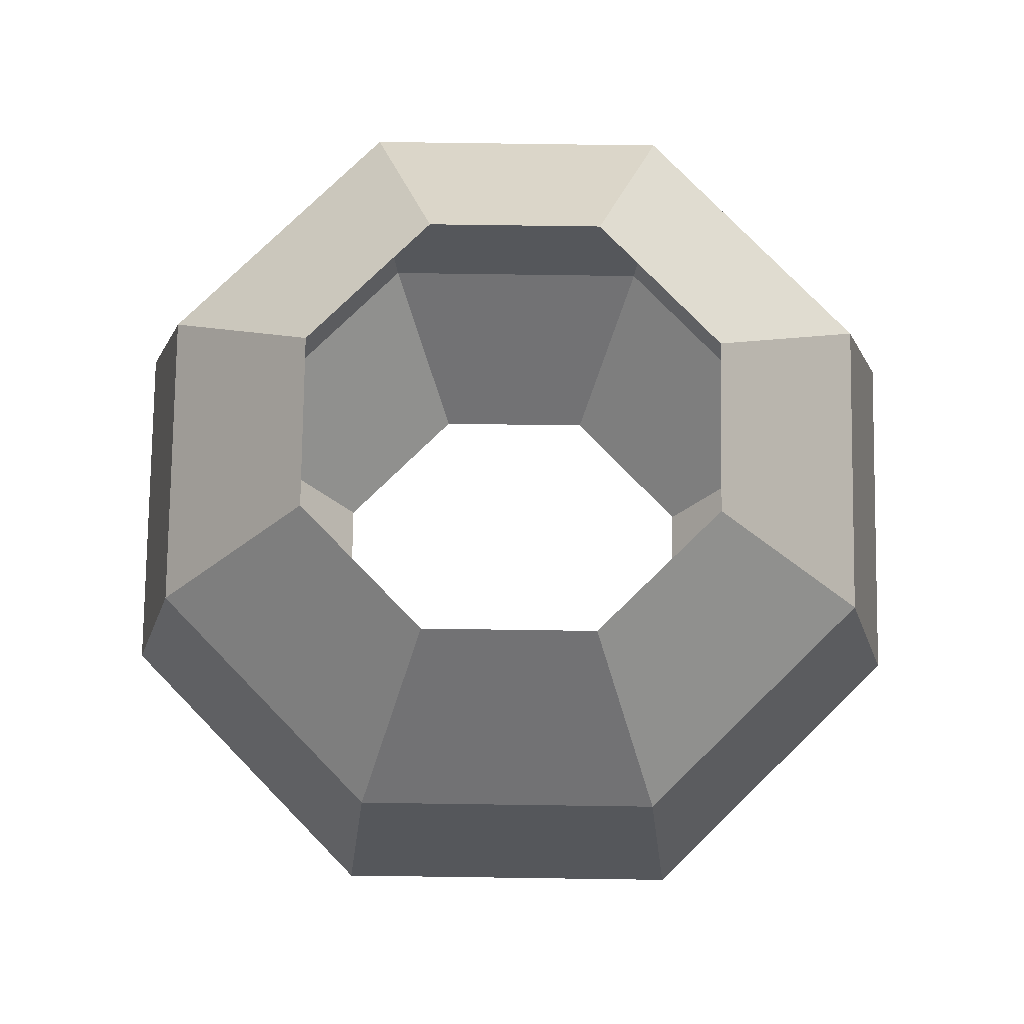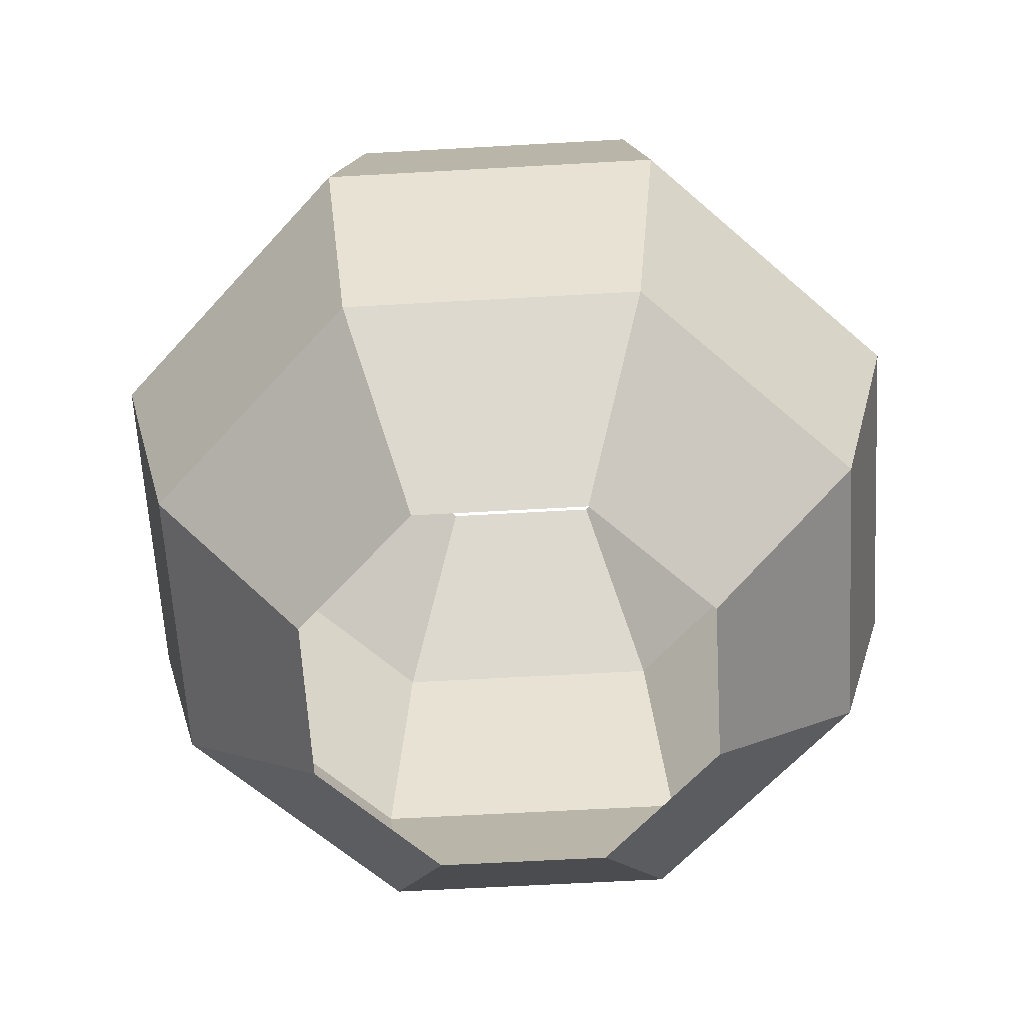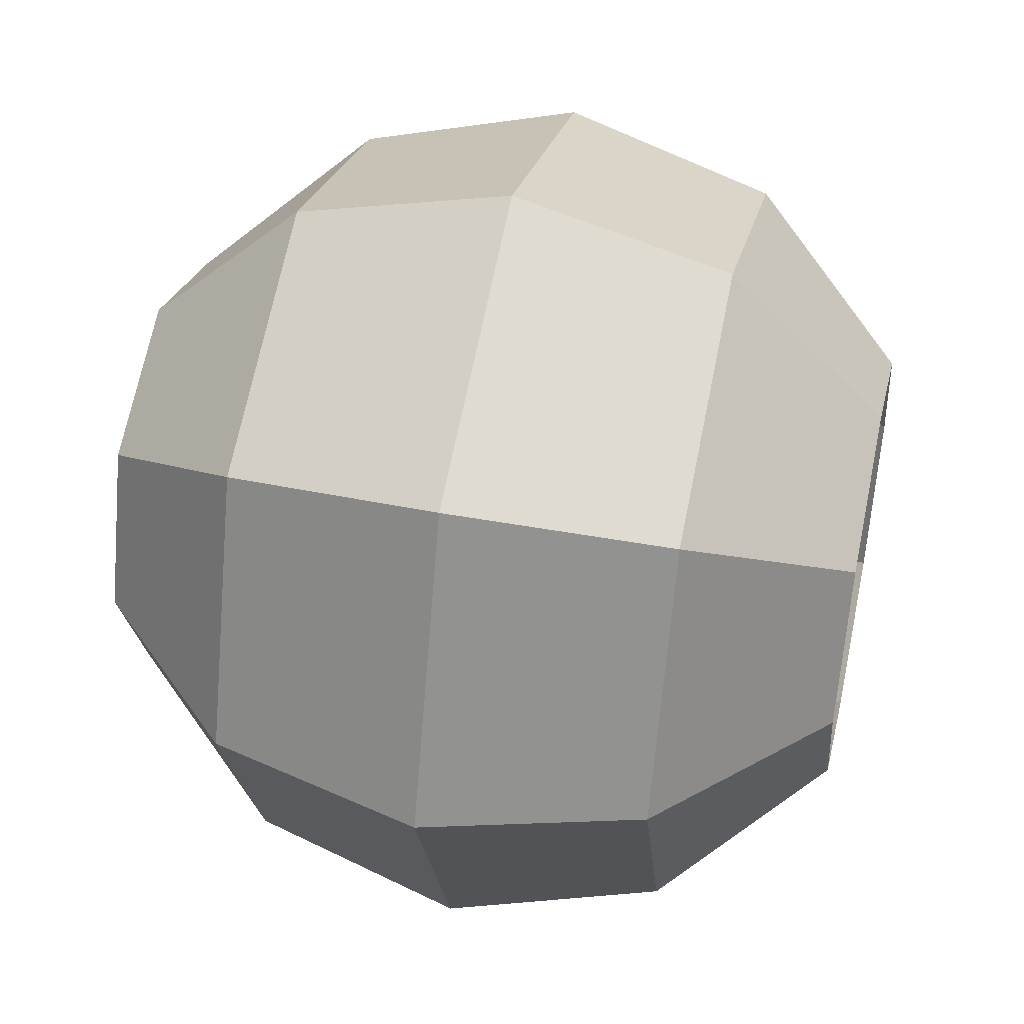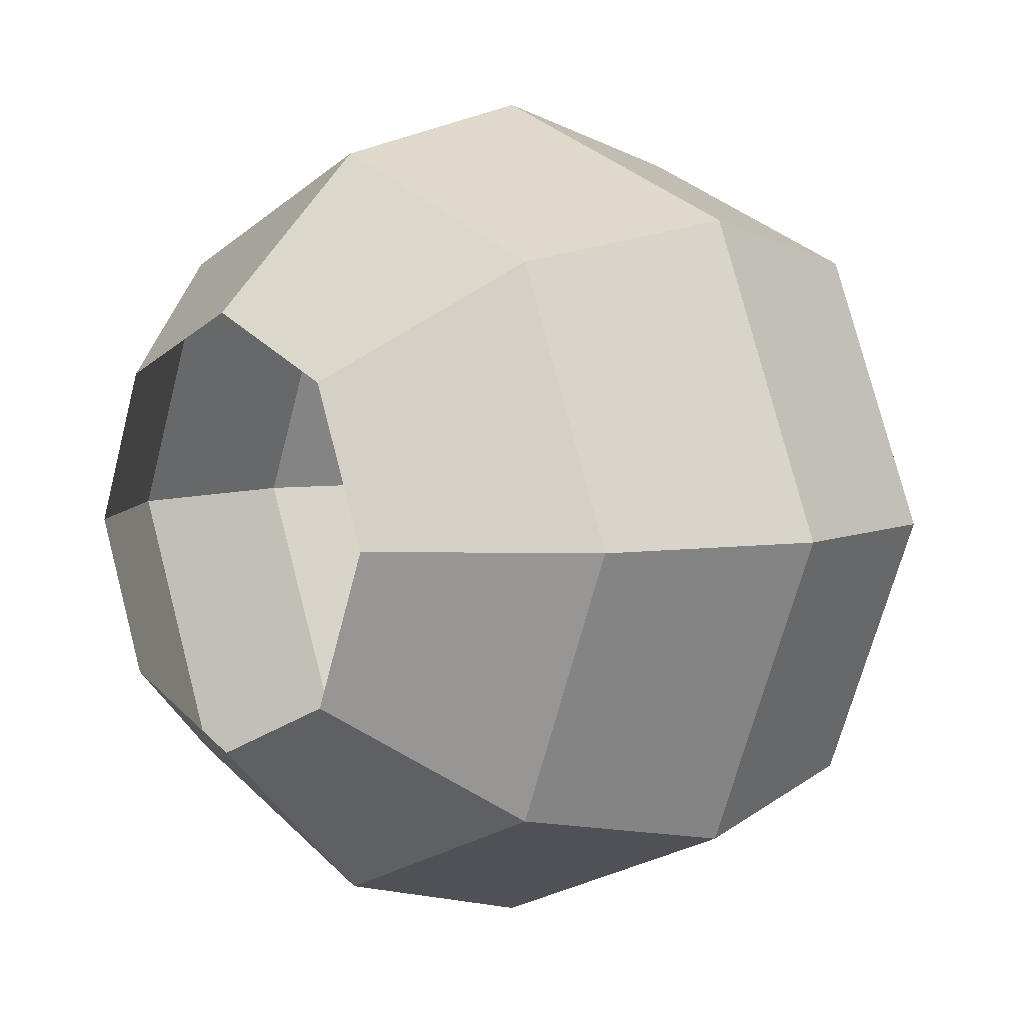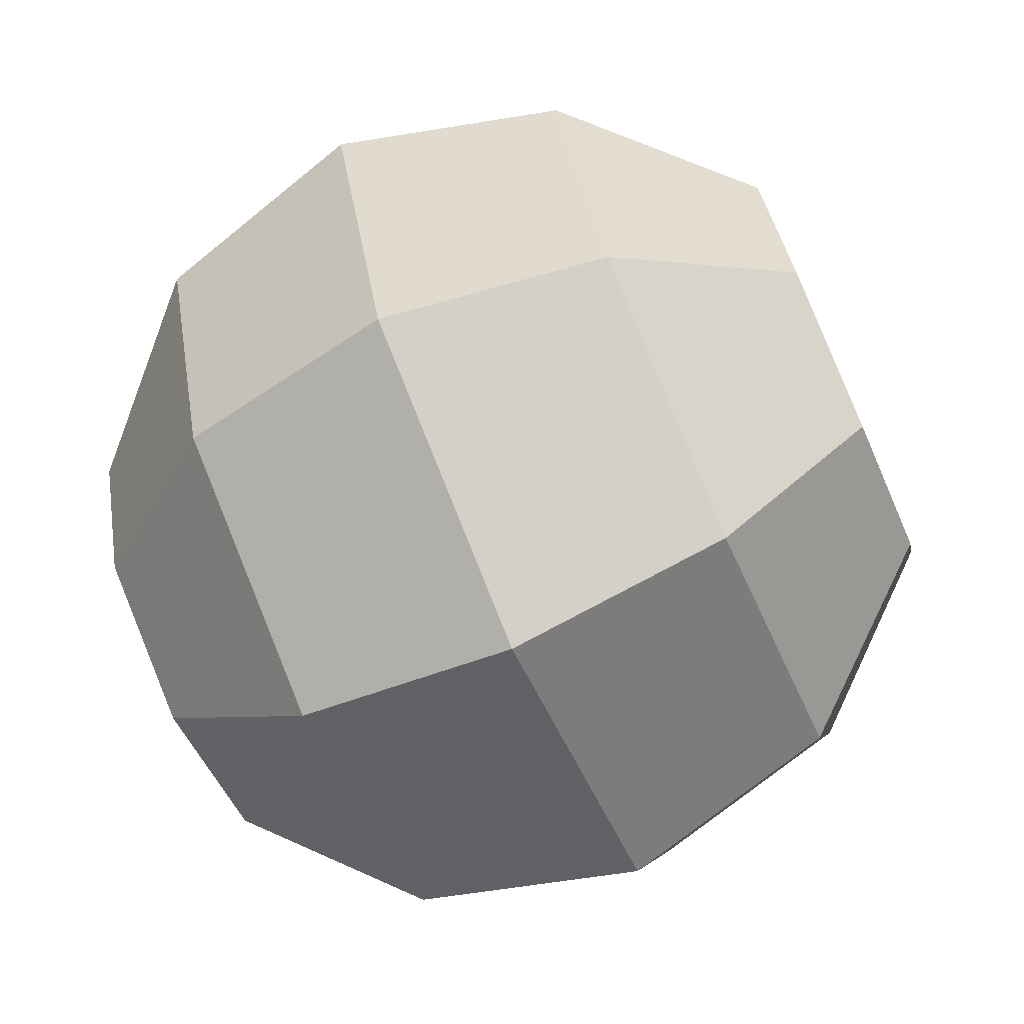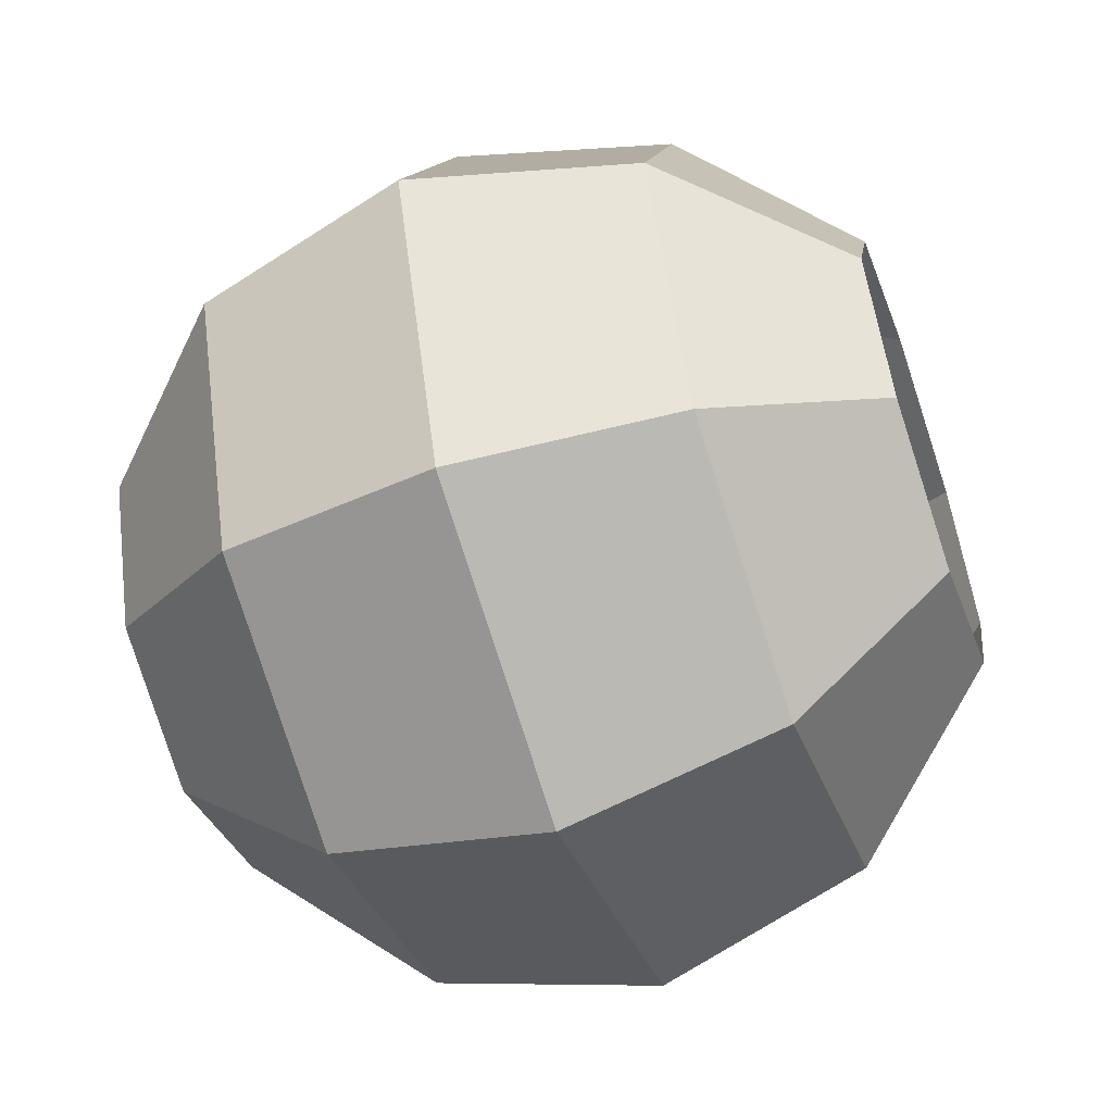
<metadata>
{"format":"obj","ext":"obj","renderer":"f3d","projection":"perspective","resolution":1024,"background":"white","views":[{"elev":77.0,"azim":-21.7,"up":"+Y"},{"elev":-62.1,"azim":70.8,"up":"+Y"},{"elev":45.8,"azim":102.5,"up":"+Z"},{"elev":5.1,"azim":-131.3,"up":"+Z"},{"elev":-73.2,"azim":-66.0,"up":"+Z"},{"elev":-56.9,"azim":109.4,"up":"+Z"}]}
</metadata>
<code>
o crossref_target
v 0.08763 0.8699 -0.08763
v 0.1518 0.7792 -0.1518
v 0.1753 0.6552 -0.1753
v 0.1518 0.5313 -0.1518
v 0.08763 0.4406 -0.08763
v 0.1239 0.8699 -0
v 0.2147 0.7792 -0
v 0.2479 0.6552 -0
v 0.2147 0.5313 -0
v 0.1239 0.4406 -0
v 0.08763 0.8699 0.08763
v 0.1518 0.7792 0.1518
v 0.1753 0.6552 0.1753
v 0.1518 0.5313 0.1518
v 0.08763 0.4406 0.08763
v 0 0.8699 0.1239
v 0 0.7792 0.2147
v 0 0.6552 0.2479
v 0 0.5313 0.2147
v 0 0.4406 0.1239
v -0.08763 0.8699 0.08763
v -0.1518 0.7792 0.1518
v -0.1753 0.6552 0.1753
v -0.1518 0.5313 0.1518
v -0.08763 0.4406 0.08763
v -0.1239 0.8699 -0
v -0.2147 0.7792 -0
v -0.2479 0.6552 -0
v -0.2147 0.5313 -0
v -0.1239 0.4406 -0
v -0.08763 0.8699 -0.08763
v -0.1518 0.7792 -0.1518
v -0.1753 0.6552 -0.1753
v -0.1518 0.5313 -0.1518
v -0.08763 0.4406 -0.08763
v 0 0.8699 -0.1239
v 0 0.7792 -0.2147
v 0 0.6552 -0.2479
v 0 0.5313 -0.2147
v 0 0.4406 -0.1239
g all
f 39 38 3 4
f 37 36 1 2
f 40 39 4 5
f 38 37 2 3
g left
f 5 4 9 10
f 3 2 7 8
f 4 3 8 9
f 2 1 6 7
f 10 9 14 15
f 8 7 12 13
f 9 8 13 14
f 7 6 11 12
g all
f 15 14 19 20
f 13 12 17 18
f 14 13 18 19
f 12 11 16 17
f 18 17 22 23
f 19 18 23 24
f 17 16 21 22
f 20 19 24 25
g right
f 24 23 28 29
f 22 21 26 27
f 25 24 29 30
f 23 22 27 28
f 29 28 33 34
f 27 26 31 32
f 30 29 34 35
f 28 27 32 33
g all
f 34 33 38 39
f 32 31 36 37
f 35 34 39 40
f 33 32 37 38

</code>
